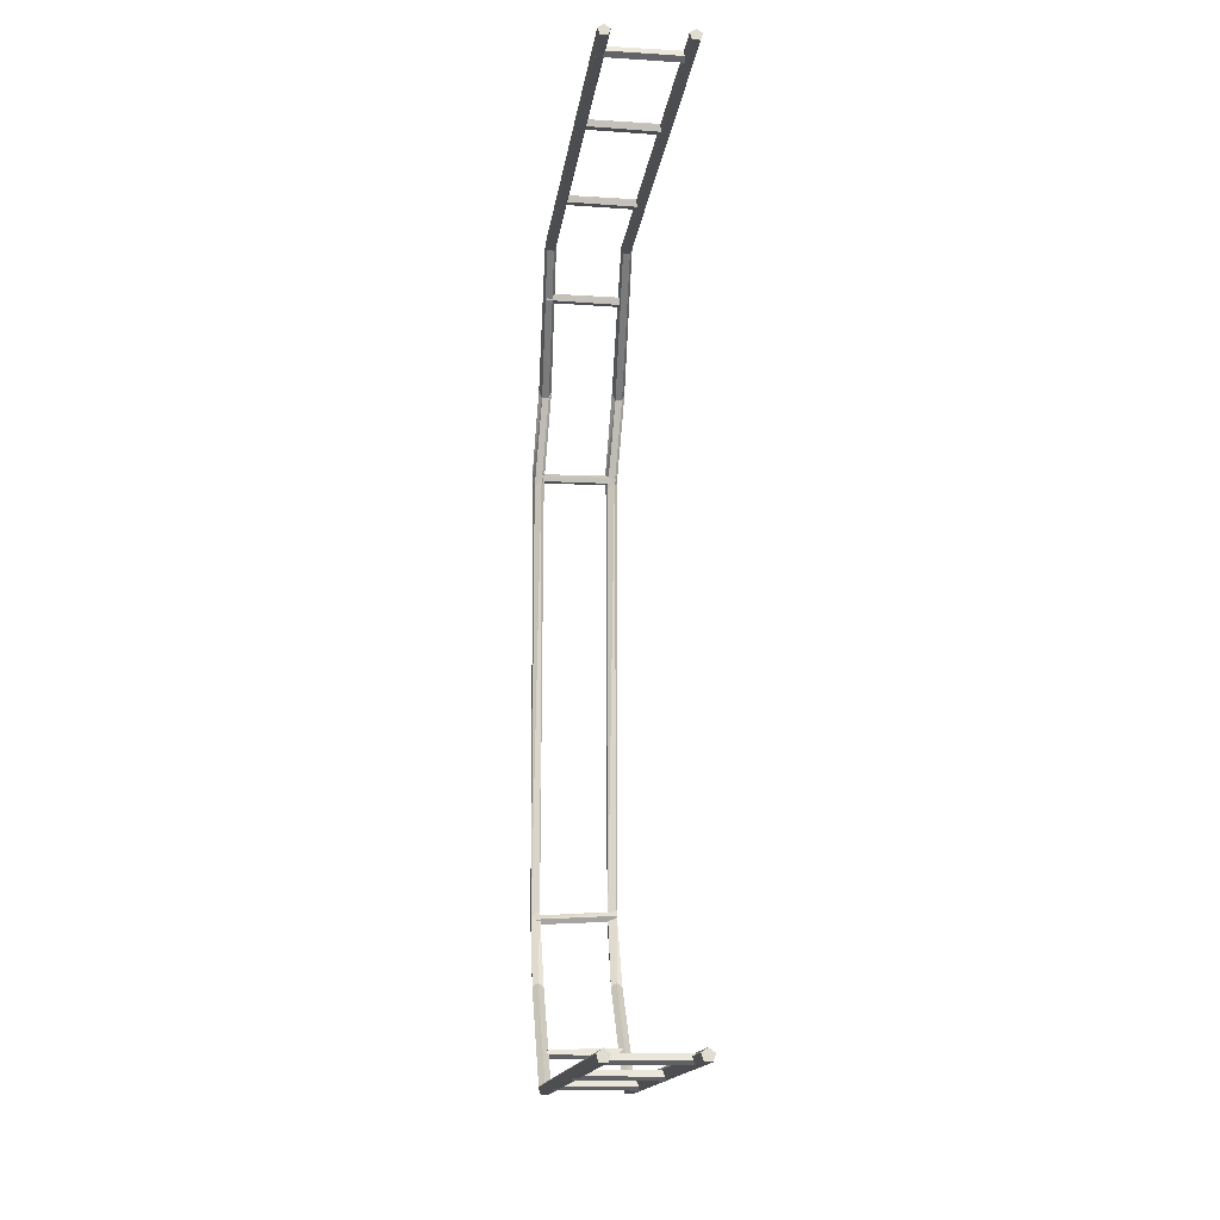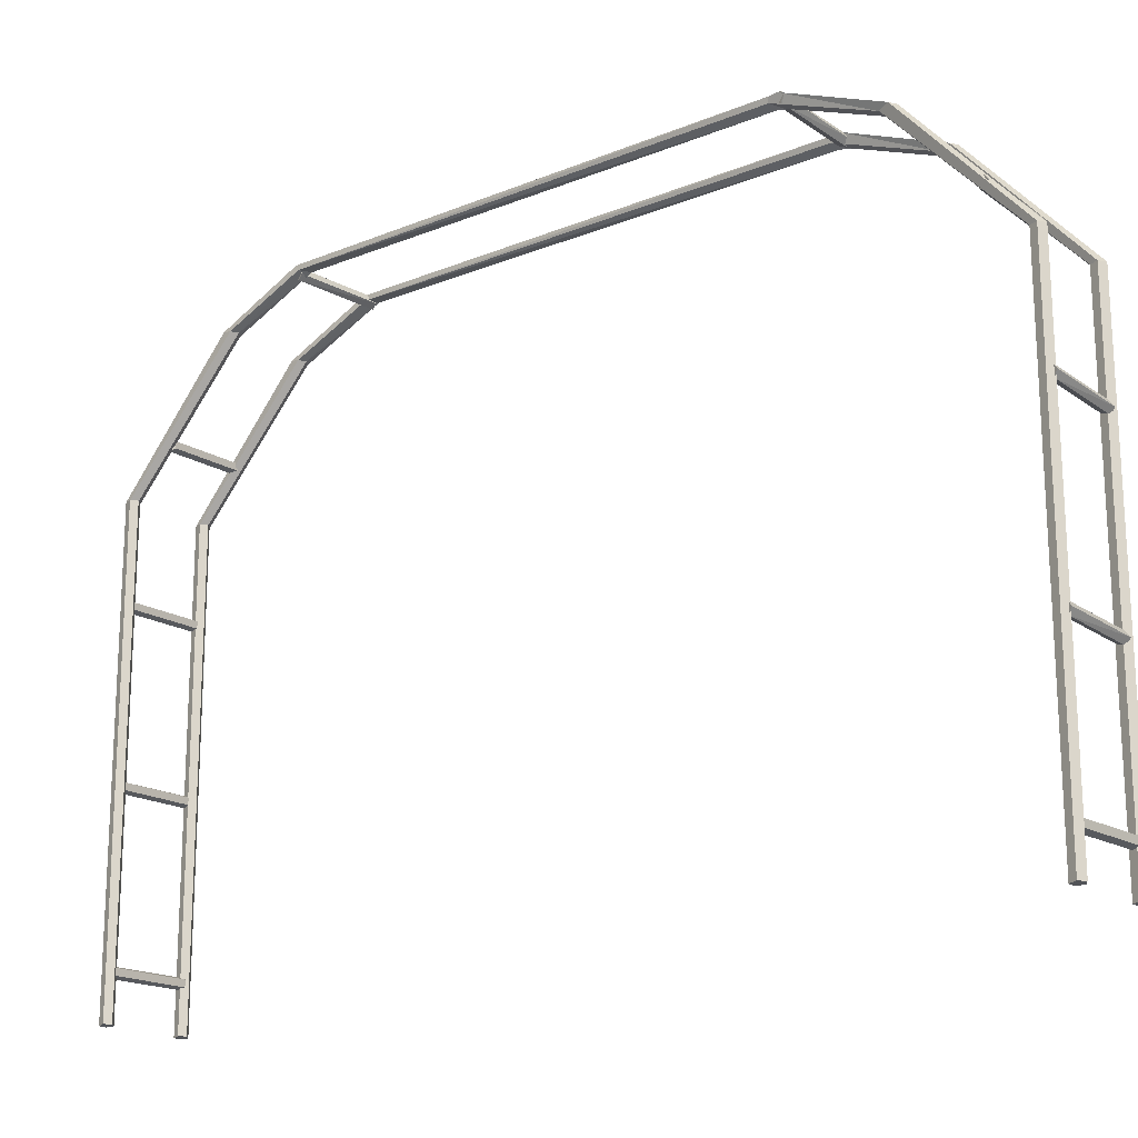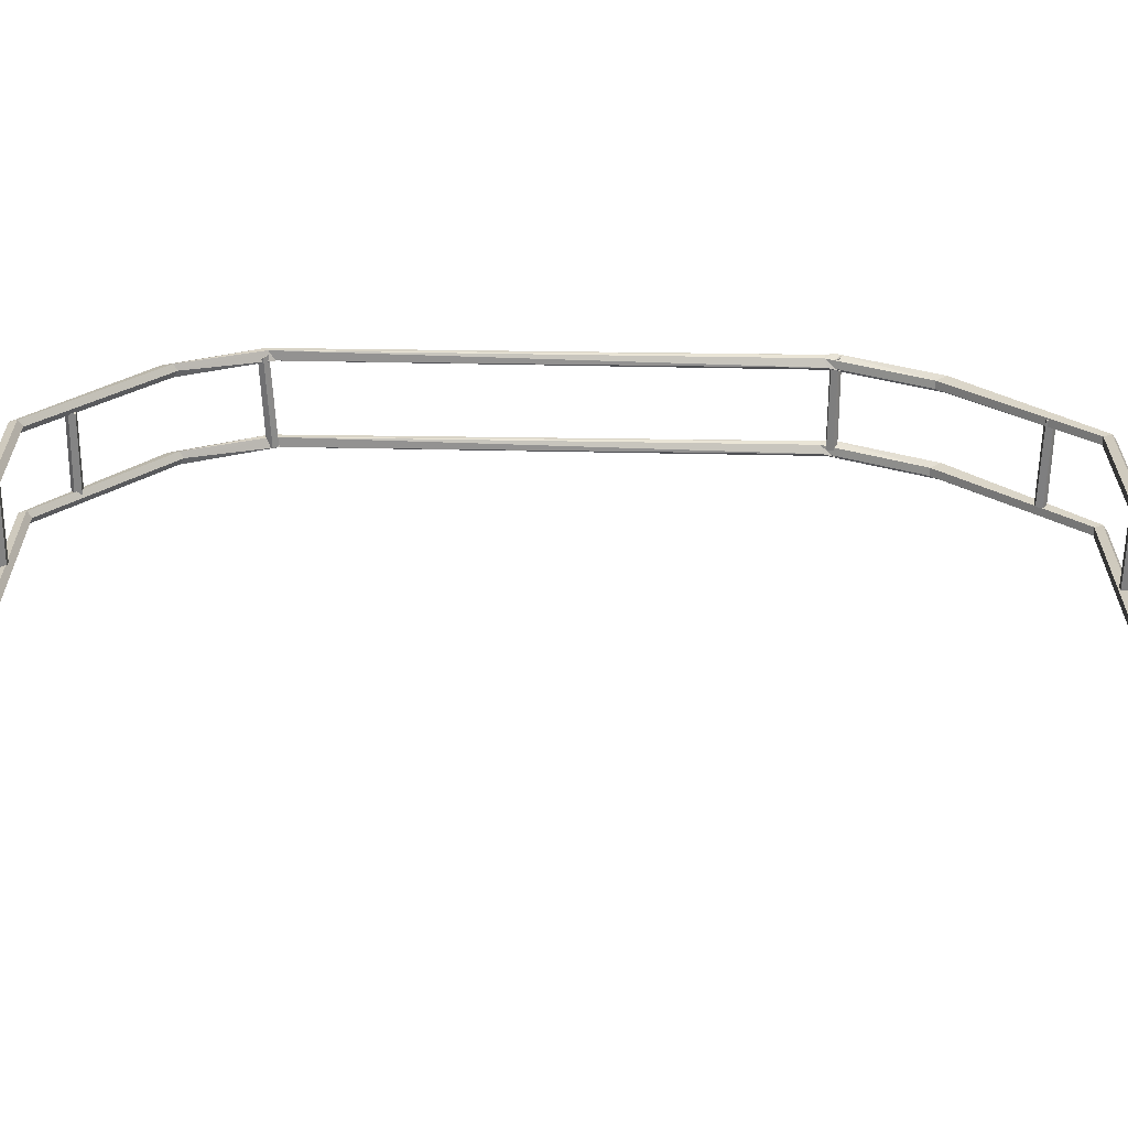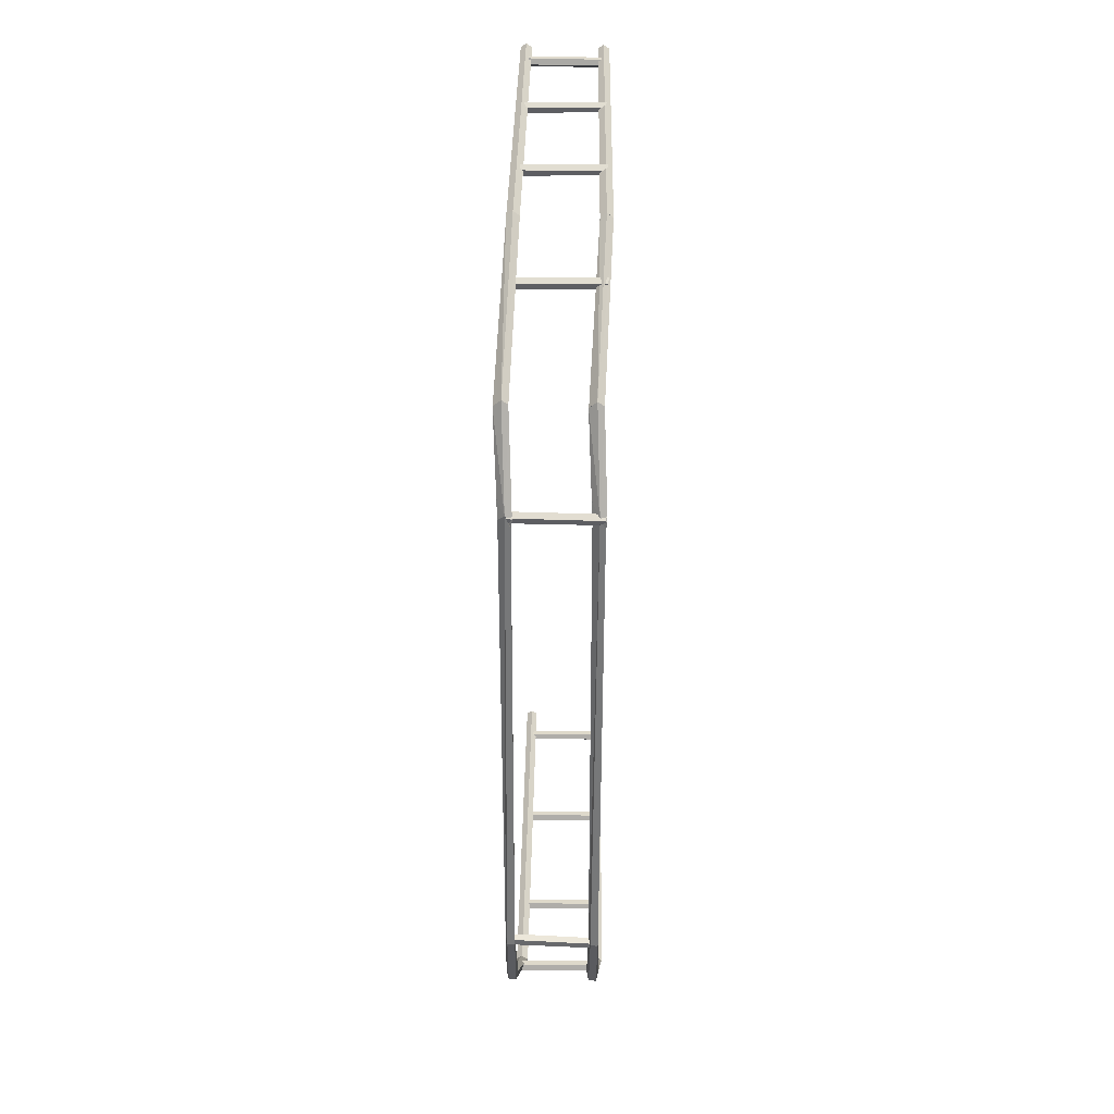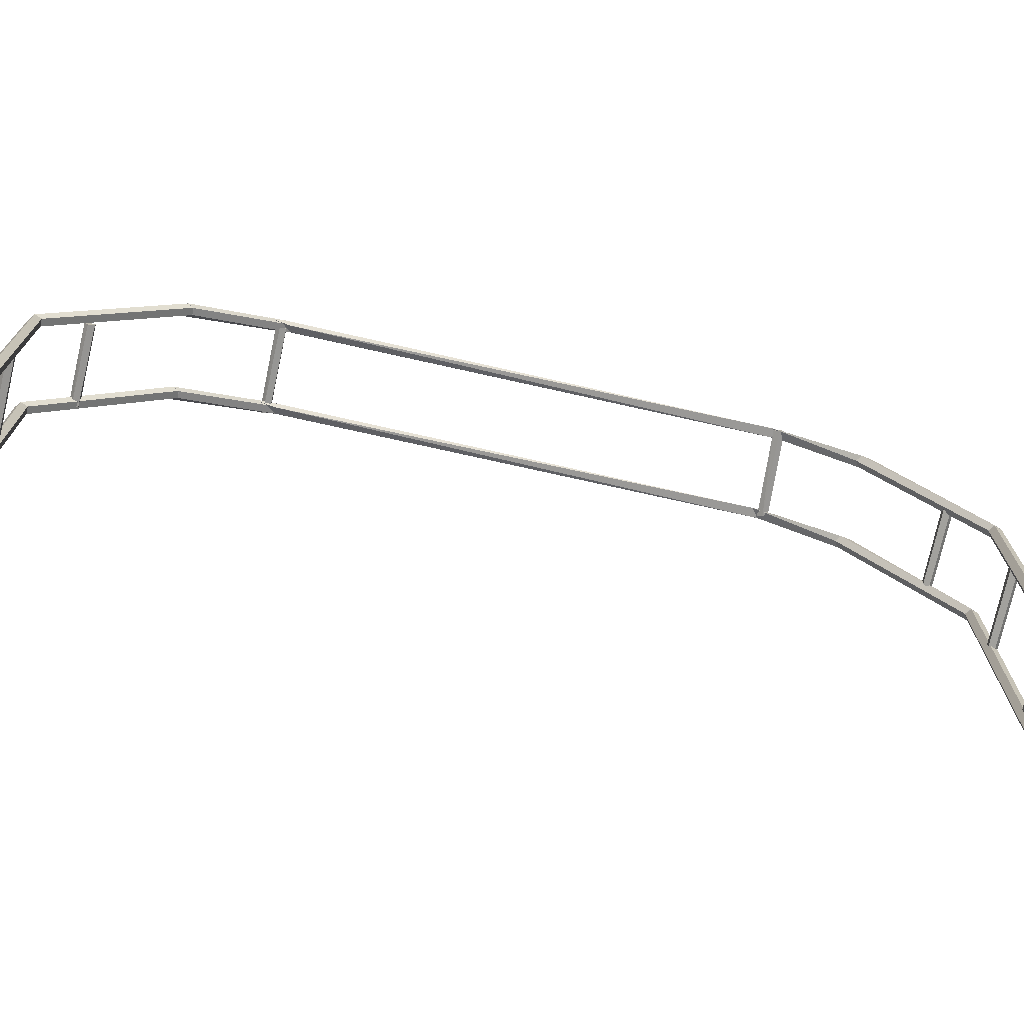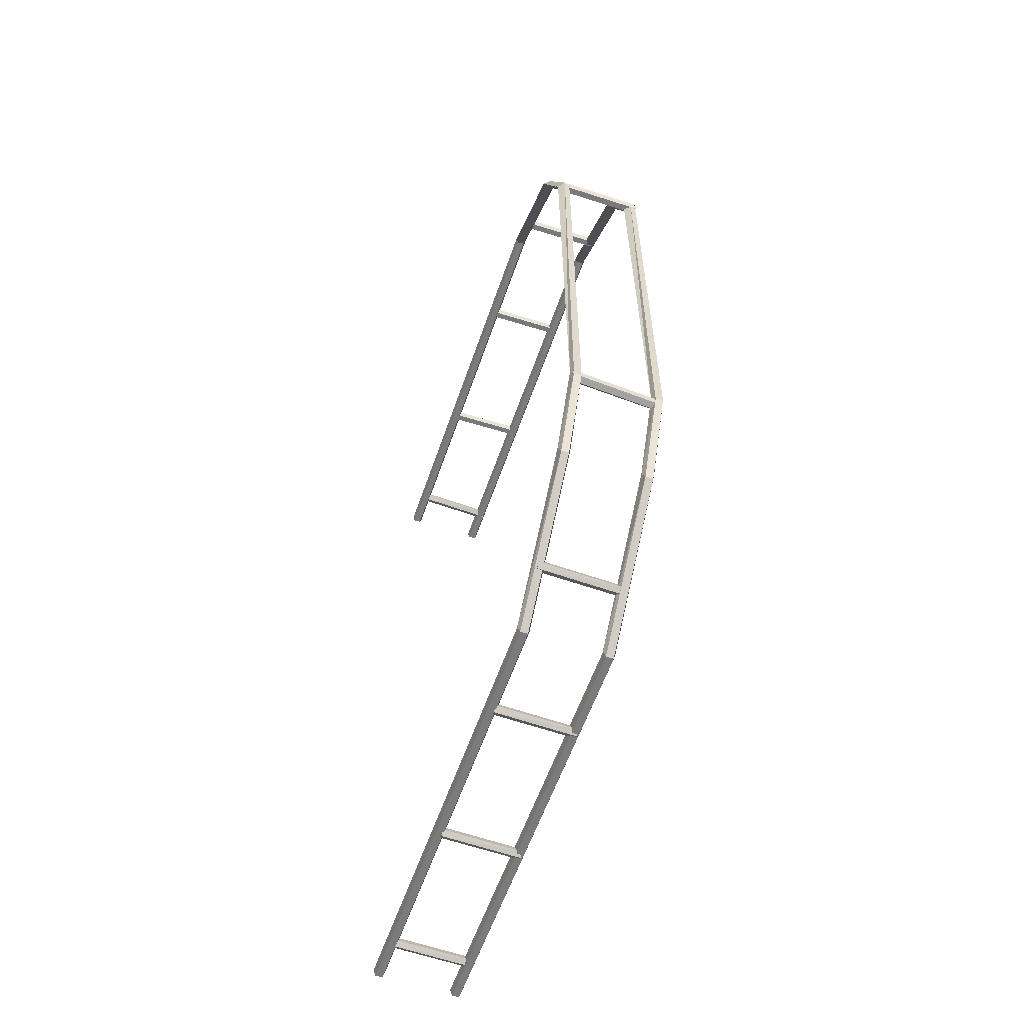
<metadata>
{"format":"obj","ext":"obj","renderer":"f3d","projection":"perspective","resolution":1024,"background":"white","views":[{"elev":-15.3,"azim":-7.5,"up":"+Z"},{"elev":-18.3,"azim":-51.5,"up":"+Y"},{"elev":-62.5,"azim":-90.9,"up":"+Y"},{"elev":32.5,"azim":-179.3,"up":"+Z"},{"elev":-73.0,"azim":77.2,"up":"+Y"},{"elev":-58.8,"azim":161.0,"up":"+Z"}]}
</metadata>
<code>
v 0.0806 0.1365 -0.7349
v 0.0771 0.1369 -0.7237
v 0.07626 -0.5765 -0.7216
v 0.07972 -0.5776 -0.7328
v 0.08668 0.1366 -0.7169
v 0.08586 -0.5764 -0.7148
v 0.0961 0.1361 -0.7239
v 0.09526 -0.5774 -0.7218
v 0.09234 0.136 -0.735
v 0.09147 -0.5781 -0.7329
v -0.03568 0.342 0.4735
v -0.04135 0.346 0.4892
v -0.05288 0.1397 0.6742
v -0.04956 0.1387 0.6635
v -0.03151 0.3455 0.4956
v -0.01976 0.3412 0.4839
v -0.03387 0.1389 0.674
v -0.02395 0.3416 0.4729
v -0.03785 0.1379 0.663
v -0.04329 0.1395 0.681
v 0.08062 0.1393 0.6649
v 0.07712 0.1397 0.6762
v 0.07628 -0.5737 0.6782
v 0.07975 -0.5747 0.667
v 0.08671 0.1395 0.683
v 0.08588 -0.5736 0.685
v 0.09613 0.1389 0.676
v 0.09528 -0.5746 0.678
v 0.09236 0.1389 0.6648
v 0.09149 -0.5753 0.6669
v 0.09432 0.342 0.4755
v 0.08865 0.346 0.4911
v 0.07712 0.1397 0.6762
v 0.08045 0.1387 0.6655
v 0.09849 0.3455 0.4975
v 0.1102 0.3412 0.4859
v 0.09613 0.1389 0.676
v 0.1061 0.3416 0.4749
v 0.09215 0.1379 0.6649
v 0.08671 0.1395 0.683
v -0.04938 0.1393 0.663
v -0.05288 0.1397 0.6742
v -0.05372 -0.5737 0.6762
v -0.05025 -0.5747 0.6651
v -0.04329 0.1395 0.681
v -0.04412 -0.5736 0.683
v -0.03387 0.1389 0.674
v -0.03472 -0.5746 0.676
v -0.03764 0.1389 0.6628
v -0.03851 -0.5753 0.6649
v 0.08997 0.3464 -0.5679
v 0.08619 0.3425 -0.5518
v 0.0777 0.1365 -0.7237
v 0.0806 0.1365 -0.7349
v 0.09568 0.3417 -0.545
v 0.08723 0.1366 -0.7168
v 0.1051 0.3409 -0.5519
v 0.09672 0.1363 -0.7238
v 0.1017 0.3454 -0.568
v 0.09234 0.136 -0.735
v 0.09931 0.3964 0.3282
v 0.08764 0.397 0.3296
v 0.09432 0.342 0.4755
v 0.1057 0.3402 0.4751
v 0.08357 0.4052 0.3443
v 0.09376 0.4044 0.3501
v 0.09849 0.3455 0.4975
v 0.08865 0.346 0.4911
v 0.1041 0.3958 0.3389
v 0.1106 0.3409 0.4858
v 0.08844 0.407 -0.4338
v 0.08619 0.3425 -0.5518
v 0.08997 0.3464 -0.5679
v 0.1032 0.3978 -0.4189
v 0.1051 0.3409 -0.5519
v 0.09568 0.3417 -0.545
v 0.1002 0.4067 -0.4337
v 0.1017 0.3454 -0.568
v 0.08848 0.399 -0.4296
v 0.08541 0.4047 0.3313
v 0.1055 0.3867 0.3669
v 0.08357 0.4052 0.3443
v 0.1041 0.3958 0.3389
v 0.0991 0.3911 0.3335
v 0.08764 0.397 0.3296
v 0.1032 0.3978 -0.4189
v 0.09376 0.4044 0.3501
v 0.08844 0.407 -0.4338
v 0.08848 0.399 -0.4296
v 0.1002 0.4067 -0.4337
v -0.03069 0.3964 0.3263
v -0.04236 0.397 0.3276
v -0.03568 0.342 0.4735
v -0.02428 0.3402 0.4731
v -0.04643 0.4052 0.3423
v -0.03624 0.4044 0.3481
v -0.03151 0.3455 0.4956
v -0.04135 0.346 0.4892
v -0.02586 0.3958 0.337
v -0.01942 0.3409 0.4838
v -0.04459 0.4047 0.3293
v -0.02448 0.3867 0.3649
v -0.04643 0.4052 0.3423
v -0.02586 0.3958 0.337
v -0.0309 0.3911 0.3316
v -0.04236 0.397 0.3276
v -0.02682 0.3978 -0.4208
v -0.03624 0.4044 0.3481
v -0.04156 0.407 -0.4357
v -0.04152 0.399 -0.4315
v -0.02981 0.4067 -0.4356
v -0.04004 0.3464 -0.5699
v -0.04381 0.3425 -0.5538
v -0.0523 0.1365 -0.7257
v -0.0494 0.1365 -0.7369
v -0.03432 0.3417 -0.5469
v -0.04277 0.1366 -0.7188
v -0.02486 0.3409 -0.5539
v -0.03328 0.1363 -0.7257
v -0.02832 0.3454 -0.5699
v -0.03766 0.136 -0.737
v -0.0494 0.1365 -0.7369
v -0.0529 0.1369 -0.7256
v -0.05374 -0.5765 -0.7236
v -0.05028 -0.5776 -0.7348
v -0.04332 0.1366 -0.7188
v -0.04414 -0.5764 -0.7168
v -0.0339 0.1361 -0.7258
v -0.03474 -0.5774 -0.7238
v -0.03766 0.136 -0.737
v -0.03853 -0.5781 -0.7349
v -0.04156 0.407 -0.4357
v -0.04381 0.3425 -0.5538
v -0.04004 0.3464 -0.5699
v -0.02682 0.3978 -0.4208
v -0.02486 0.3409 -0.5539
v -0.03432 0.3417 -0.5469
v -0.02981 0.4067 -0.4356
v -0.02832 0.3454 -0.5699
v -0.04152 0.399 -0.4315
v -0.04752 -0.5055 0.67
v -0.04951 -0.5142 0.6647
v 0.07964 -0.5114 0.6661
v -0.0473 -0.5222 0.6707
v 0.07907 -0.5198 0.672
v -0.04395 -0.5186 0.6798
v 0.0795 -0.5168 0.6818
v -0.04409 -0.5083 0.6793
v 0.08034 -0.5066 0.682
v 0.08043 -0.5032 0.6723
v -0.04502 -0.2991 0.6798
v -0.04701 -0.2905 0.6851
v 0.08213 -0.2933 0.6837
v -0.0448 -0.2825 0.6791
v 0.08156 -0.2848 0.6778
v -0.04145 -0.2861 0.67
v 0.082 -0.2878 0.668
v -0.04159 -0.2964 0.6705
v 0.08284 -0.2981 0.6678
v 0.08292 -0.3015 0.6775
v -0.04509 -0.03913 0.6795
v -0.04707 -0.03053 0.6848
v 0.08207 -0.03326 0.6834
v -0.04487 -0.02247 0.6787
v 0.0815 -0.02484 0.6775
v -0.04152 -0.02609 0.6697
v 0.08194 -0.02783 0.6676
v -0.04165 -0.03639 0.6701
v 0.08278 -0.03811 0.6674
v 0.08286 -0.04146 0.6772
v -0.04502 0.2009 0.6098
v -0.04701 0.2095 0.6151
v 0.08213 0.2067 0.6137
v -0.0448 0.2175 0.6091
v 0.08156 0.2152 0.6078
v -0.04145 0.2139 0.6
v 0.082 0.2122 0.598
v -0.04159 0.2036 0.6005
v 0.08284 0.2019 0.5978
v 0.08292 0.1985 0.6075
v -0.04389 0.3908 0.3462
v -0.04587 0.3994 0.3515
v 0.09207 0.3967 0.3534
v -0.04367 0.4075 0.3455
v 0.0915 0.4052 0.3475
v -0.04032 0.4039 0.3364
v 0.09194 0.4022 0.3376
v -0.04045 0.3936 0.3369
v 0.09278 0.3919 0.3374
v 0.09286 0.3885 0.3472
v -0.04635 -0.4999 -0.7279
v -0.04842 -0.5083 -0.7335
v 0.08074 -0.5063 -0.7329
v -0.04622 -0.5166 -0.7277
v 0.08017 -0.5149 -0.7272
v -0.04279 -0.5133 -0.7186
v 0.08068 -0.5122 -0.7173
v -0.04287 -0.503 -0.7187
v 0.08158 -0.502 -0.7168
v 0.08162 -0.4983 -0.7264
v -0.04505 -0.2526 -0.733
v -0.04712 -0.261 -0.7386
v 0.08204 -0.259 -0.738
v -0.04492 -0.2693 -0.7328
v 0.08147 -0.2676 -0.7323
v -0.04149 -0.266 -0.7237
v 0.08198 -0.2649 -0.7224
v -0.04157 -0.2557 -0.7238
v 0.08288 -0.2547 -0.7219
v 0.08292 -0.251 -0.7315
v -0.04505 -0.003296 -0.7327
v -0.04712 -0.01172 -0.7382
v 0.08204 -0.009697 -0.7376
v -0.04492 -0.01997 -0.7325
v 0.08147 -0.0183 -0.732
v -0.04149 -0.01666 -0.7233
v 0.08198 -0.01562 -0.722
v -0.04157 -0.006349 -0.7235
v 0.08288 -0.005362 -0.7216
v 0.08292 -0.001701 -0.7312
v -0.03505 0.2167 -0.6727
v -0.03712 0.2083 -0.6782
v 0.09204 0.2103 -0.6776
v -0.03492 0.2 -0.6725
v 0.09147 0.2017 -0.672
v -0.03149 0.2033 -0.6633
v 0.09198 0.2044 -0.662
v -0.03157 0.2137 -0.6635
v 0.09288 0.2146 -0.6616
v 0.09292 0.2183 -0.6712
v -0.03396 0.3885 -0.4371
v -0.03658 0.3954 -0.4299
v 0.1011 0.3967 -0.4208
v -0.03445 0.4048 -0.4336
v 0.1004 0.4063 -0.4244
v -0.03051 0.4036 -0.4431
v 0.1015 0.4059 -0.4347
v -0.0302 0.3936 -0.4452
v 0.1028 0.396 -0.4373
v 0.1025 0.3903 -0.4287
o group713826424
g mesh713826424
f 4 3 2 1
f 3 6 5 2
f 6 8 7 5
f 8 10 9 7
f 10 4 1 9
f 1 2 5 7 9
f 10 8 6 3 4
f 24 23 22 21
f 23 26 25 22
f 26 28 27 25
f 28 30 29 27
f 30 24 21 29
f 21 22 25 27 29
f 30 28 26 23 24
f 34 33 32 31
f 33 35 32
f 37 36 35
f 37 39 38 36
f 39 34 31 38
f 31 36 38
f 39 37 34
f 31 32 35
f 31 35 36
f 37 40 33
f 37 33 34
f 33 40 35
f 35 40 37
f 54 53 52 51
f 53 56 55 52
f 56 58 57 55
f 58 59 57
f 54 51 59
f 52 55 57
f 58 56 53
f 57 59 51
f 57 51 52
f 53 54 60
f 53 60 58
f 58 60 59
f 59 60 54
f 64 63 62 61
f 63 65 62
f 68 67 66
f 70 69 66
f 70 64 61 69
f 61 62 69
f 70 63 64
f 66 65 68
f 62 65 66
f 62 66 69
f 70 67 68
f 70 68 63
f 63 68 65
f 66 67 70
f 73 72 71
f 76 75 74
f 75 77 74
f 78 71 77
f 75 76 72
f 74 77 71
f 74 71 79
f 72 73 78
f 72 78 75
f 78 73 71
f 75 78 77
f 79 72 76
f 74 79 76
f 72 79 71
f 82 81 80
f 81 84 83
f 85 83 84
f 84 81 85
f 86 83 84
f 86 87 83
f 88 80 87
f 89 85 80
f 89 86 84
f 81 87 80
f 83 87 81
f 80 87 83
f 82 80 85
f 85 80 83
f 89 88 90
f 89 90 86
f 86 90 87
f 87 90 88
f 80 88 89
f 81 82 85
f 84 85 89
o group2081803224
g mesh2081803224
f 14 13 12 11
f 13 15 12
f 17 16 15
f 17 19 18 16
f 19 14 11 18
f 11 16 18
f 19 17 14
f 11 12 15
f 11 15 16
f 17 20 13
f 17 13 14
f 13 20 15
f 15 20 17
f 44 43 42 41
f 43 46 45 42
f 46 48 47 45
f 48 50 49 47
f 50 44 41 49
f 41 42 45 47 49
f 50 48 46 43 44
f 94 93 92 91
f 93 95 92
f 98 97 96
f 100 99 96
f 100 94 91 99
f 91 92 99
f 100 93 94
f 96 95 98
f 92 95 96
f 92 96 99
f 100 97 98
f 100 98 93
f 93 98 95
f 96 97 100
f 103 102 101
f 102 105 104
f 106 104 105
f 105 102 106
f 107 104 105
f 107 108 104
f 109 101 108
f 110 106 101
f 110 107 105
f 102 108 101
f 104 108 102
f 101 108 104
f 103 101 106
f 106 101 104
f 110 109 111
f 110 111 107
f 107 111 108
f 108 111 109
f 101 109 110
f 102 103 106
f 105 106 110
f 115 114 113 112
f 114 117 116 113
f 117 119 118 116
f 119 120 118
f 115 112 120
f 113 116 118
f 119 117 114
f 118 120 112
f 118 112 113
f 114 115 121
f 114 121 119
f 119 121 120
f 120 121 115
f 125 124 123 122
f 124 127 126 123
f 127 129 128 126
f 129 131 130 128
f 131 125 122 130
f 122 123 126 128 130
f 131 129 127 124 125
f 134 133 132
f 137 136 135
f 136 138 135
f 139 132 138
f 136 137 133
f 135 138 132
f 135 132 140
f 133 134 139
f 133 139 136
f 139 134 132
f 136 139 138
f 140 133 137
f 135 140 137
f 133 140 132
o group427339488
g mesh427339488
f 143 142 141
f 143 145 144 142
f 145 147 146 144
f 147 149 148 146
f 149 150 141 148
f 141 142 144 146 148
f 149 147 145 143 150
f 141 150 143
o group1697526659
g mesh1697526659
f 153 152 151
f 153 155 154 152
f 155 157 156 154
f 157 159 158 156
f 159 160 151 158
f 151 152 154 156 158
f 159 157 155 153 160
f 151 160 153
o group549490293
g mesh549490293
f 163 162 161
f 163 165 164 162
f 165 167 166 164
f 167 169 168 166
f 169 170 161 168
f 161 162 164 166 168
f 169 167 165 163 170
f 161 170 163
o group1284062417
g mesh1284062417
f 173 172 171
f 173 175 174 172
f 175 177 176 174
f 177 179 178 176
f 179 180 171 178
f 171 172 174 176 178
f 179 177 175 173 180
f 171 180 173
o group1604303927
g mesh1604303927
f 183 182 181
f 183 185 184 182
f 185 187 186 184
f 187 189 188 186
f 189 190 181 188
f 181 182 184 186 188
f 189 187 185 183 190
f 181 190 183
o group457785521
g mesh457785521
f 193 192 191
f 193 195 194 192
f 195 197 196 194
f 197 199 198 196
f 199 200 191 198
f 191 192 194 196 198
f 199 197 195 193 200
f 191 200 193
o group1104574404
g mesh1104574404
f 203 202 201
f 203 205 204 202
f 205 207 206 204
f 207 209 208 206
f 209 210 201 208
f 201 202 204 206 208
f 209 207 205 203 210
f 201 210 203
o group868671148
g mesh868671148
f 213 212 211
f 213 215 214 212
f 215 217 216 214
f 217 219 218 216
f 219 220 211 218
f 211 212 214 216 218
f 219 217 215 213 220
f 211 220 213
o group408502823
g mesh408502823
f 223 222 221
f 223 225 224 222
f 225 227 226 224
f 227 229 228 226
f 229 230 221 228
f 221 222 224 226 228
f 229 227 225 223 230
f 221 230 223
o group1393236569
g mesh1393236569
f 233 232 231
f 233 235 234 232
f 235 237 236 234
f 237 239 238 236
f 239 240 231 238
f 231 232 234 236 238
f 239 237 235 233 240
f 231 240 233

</code>
